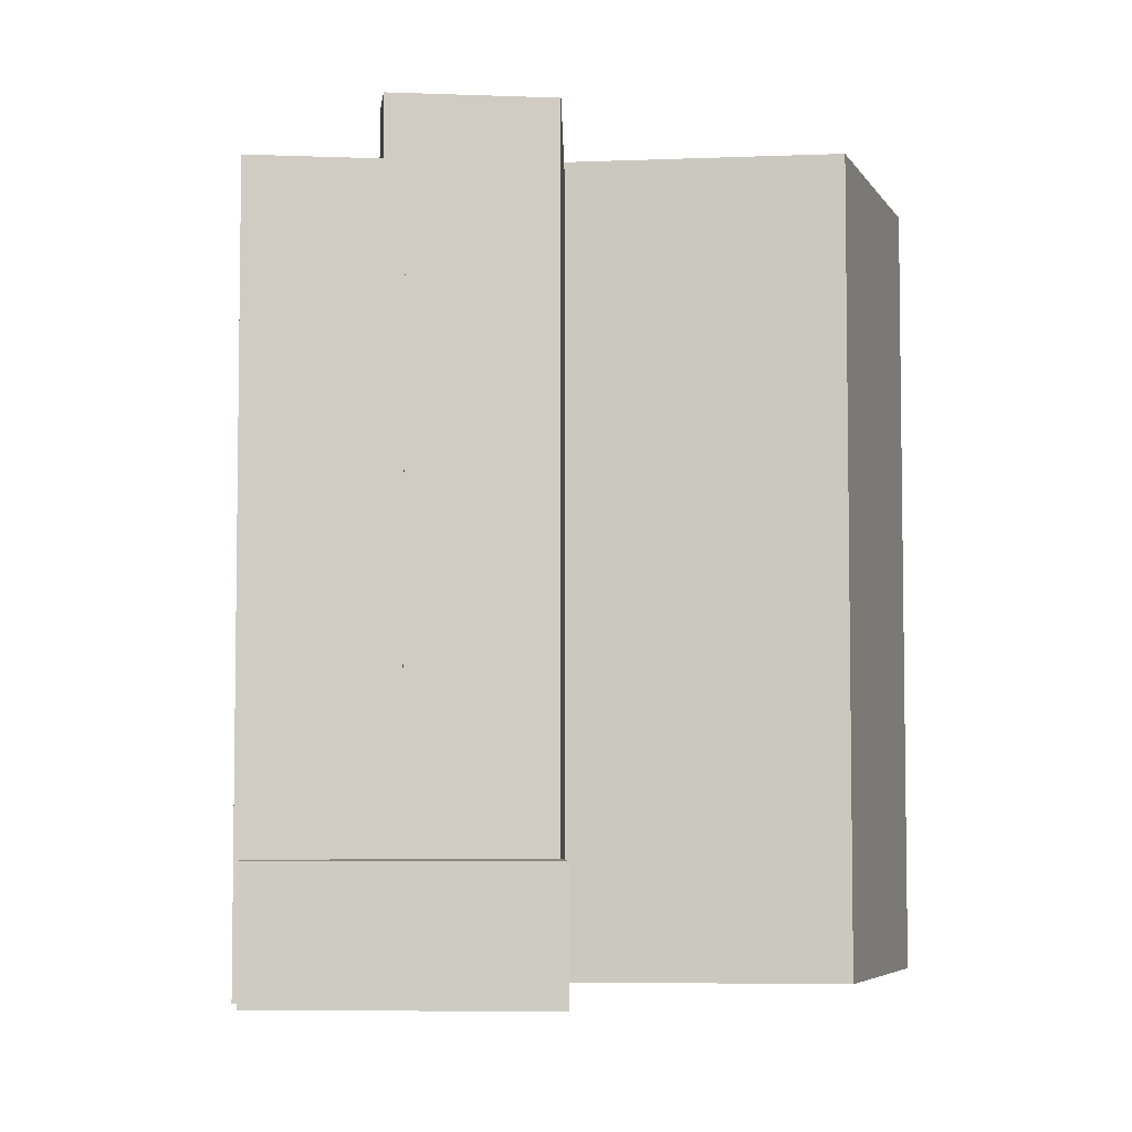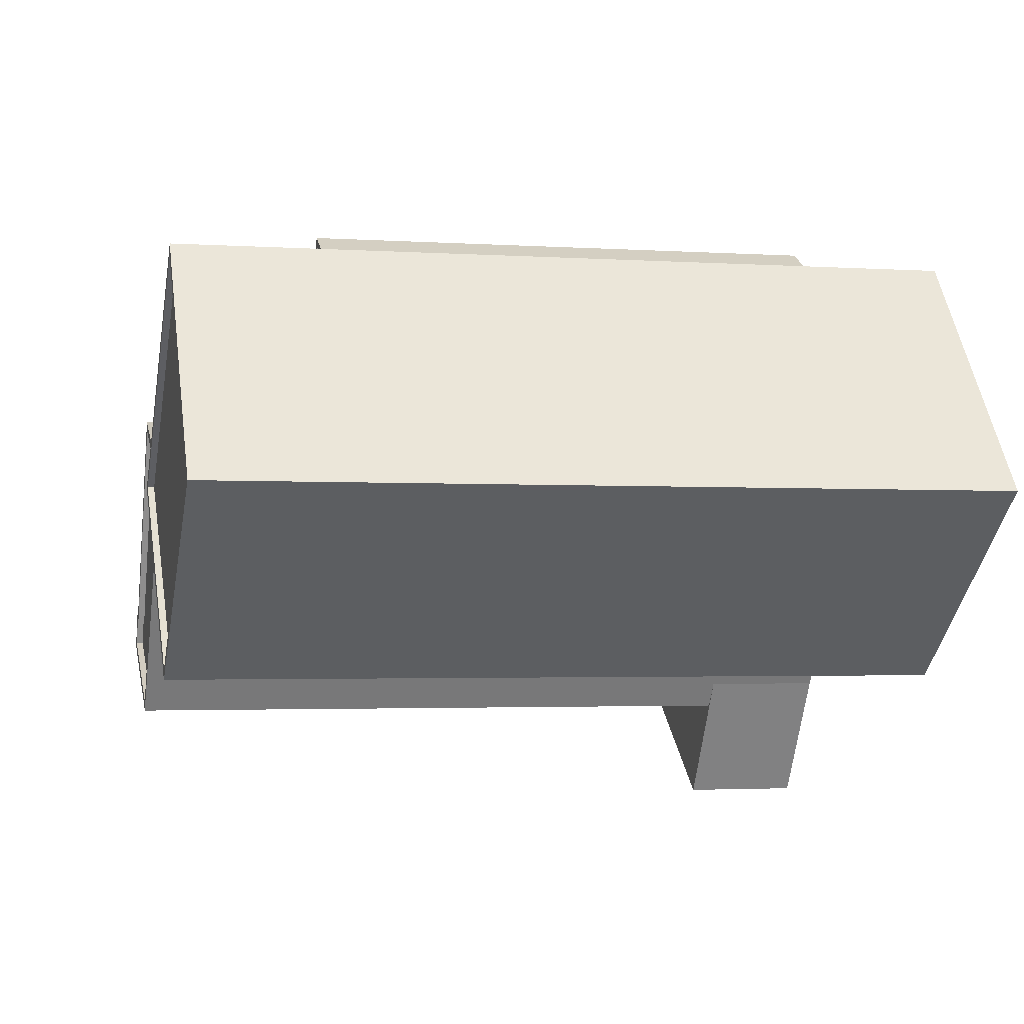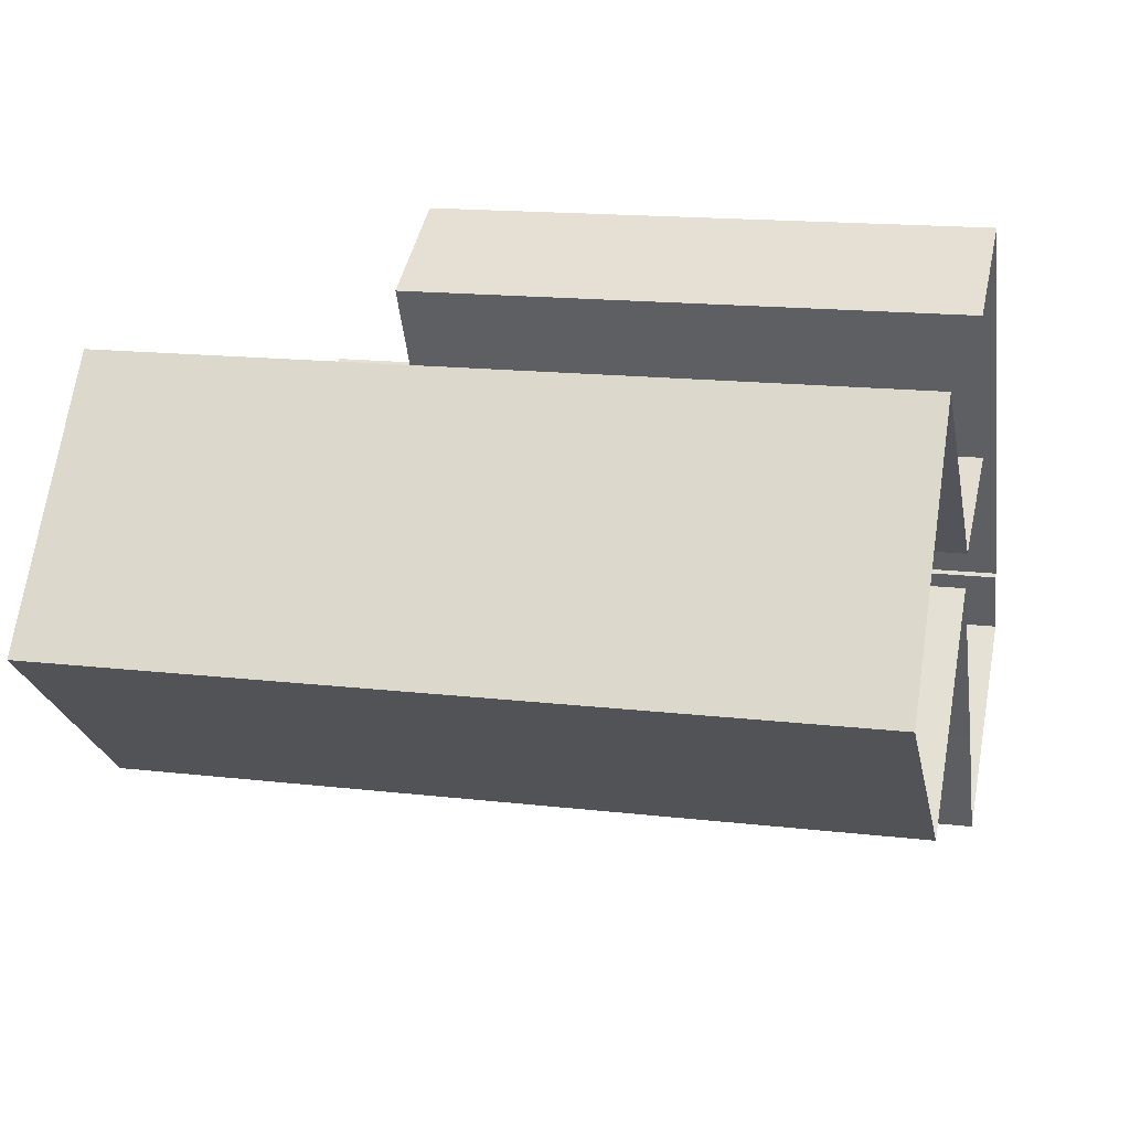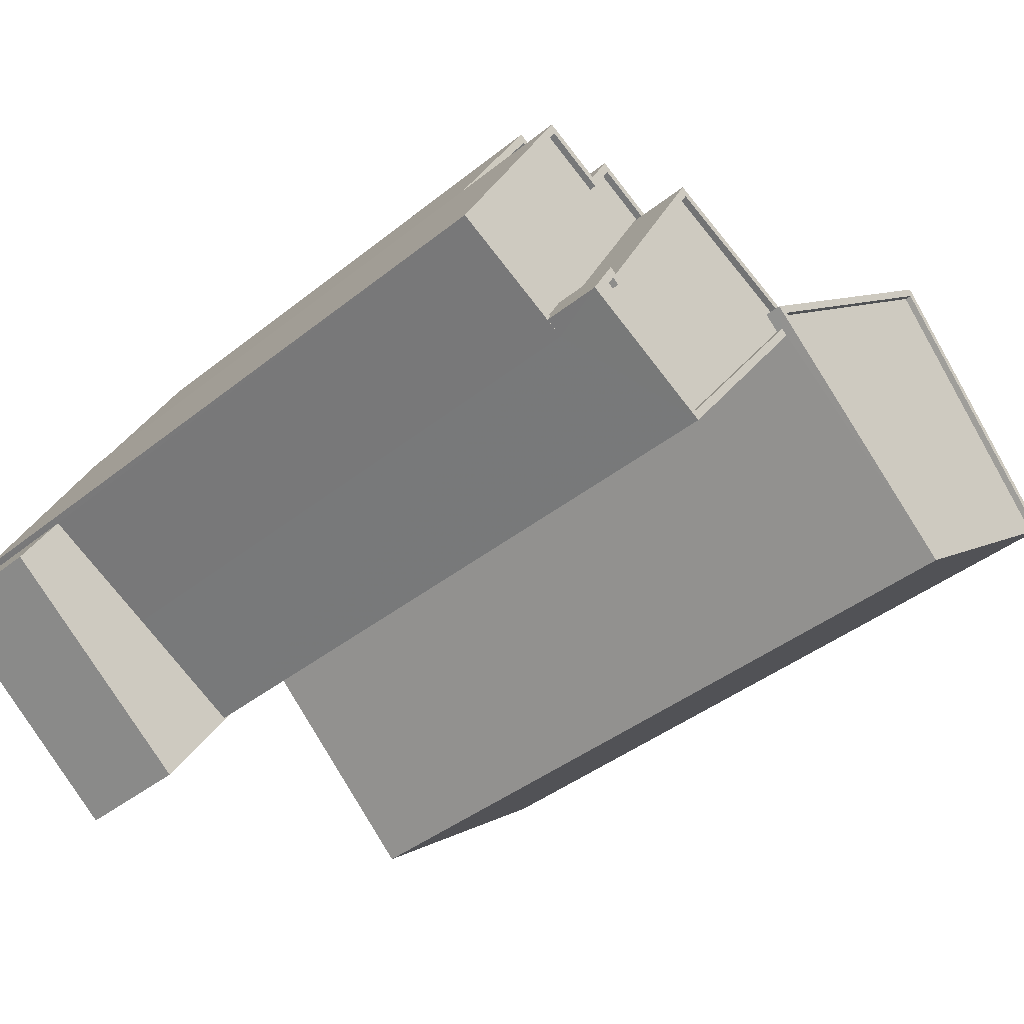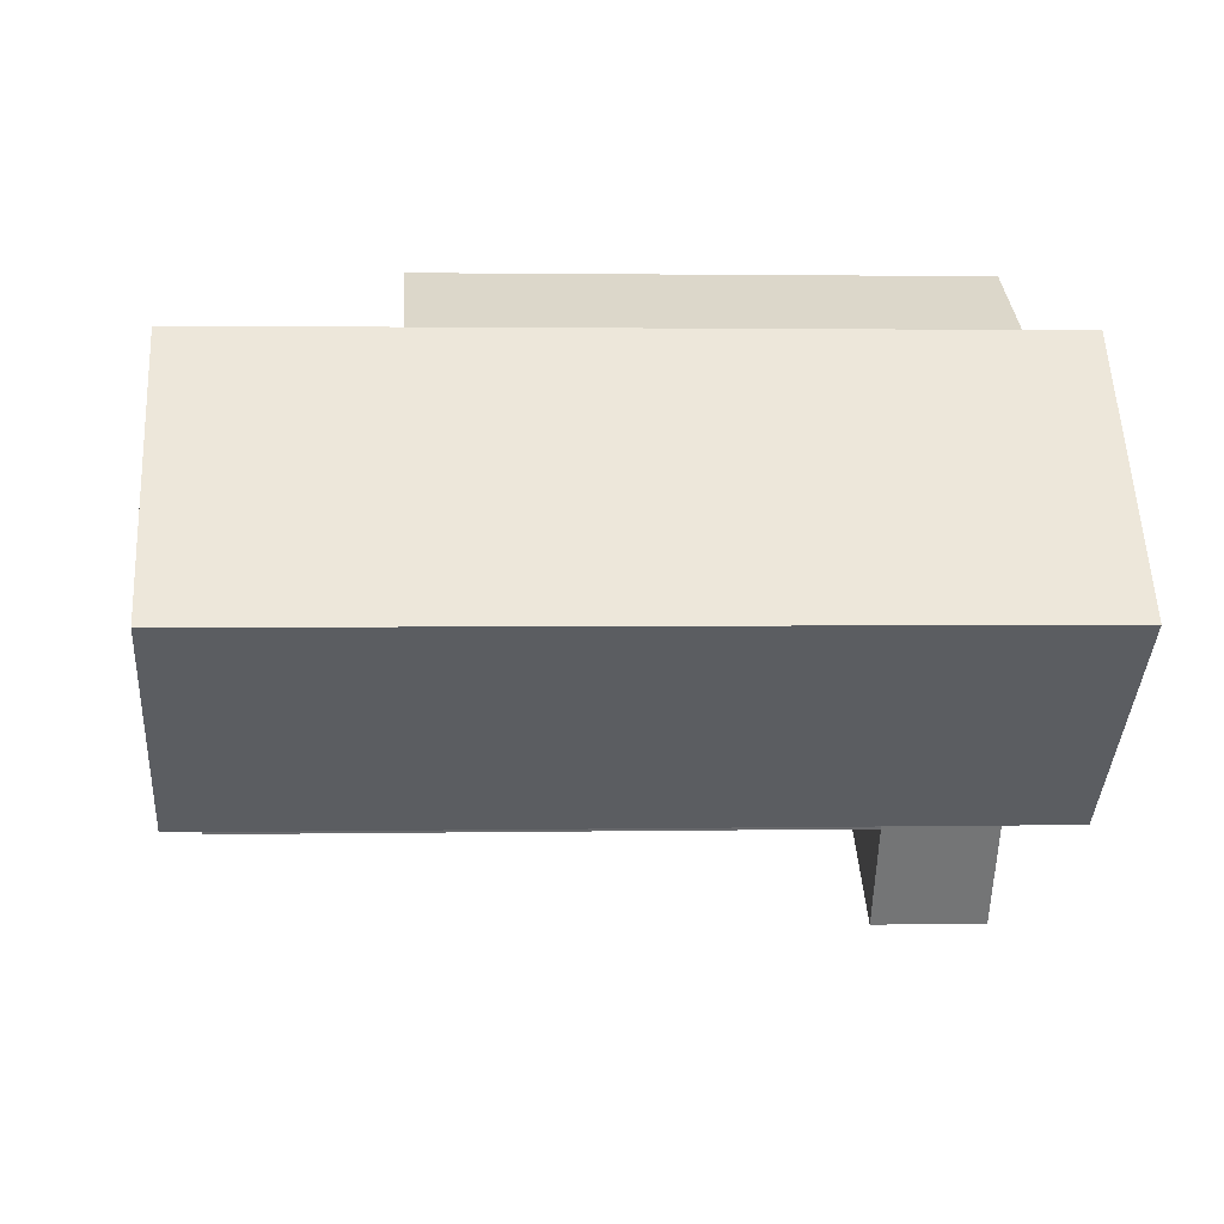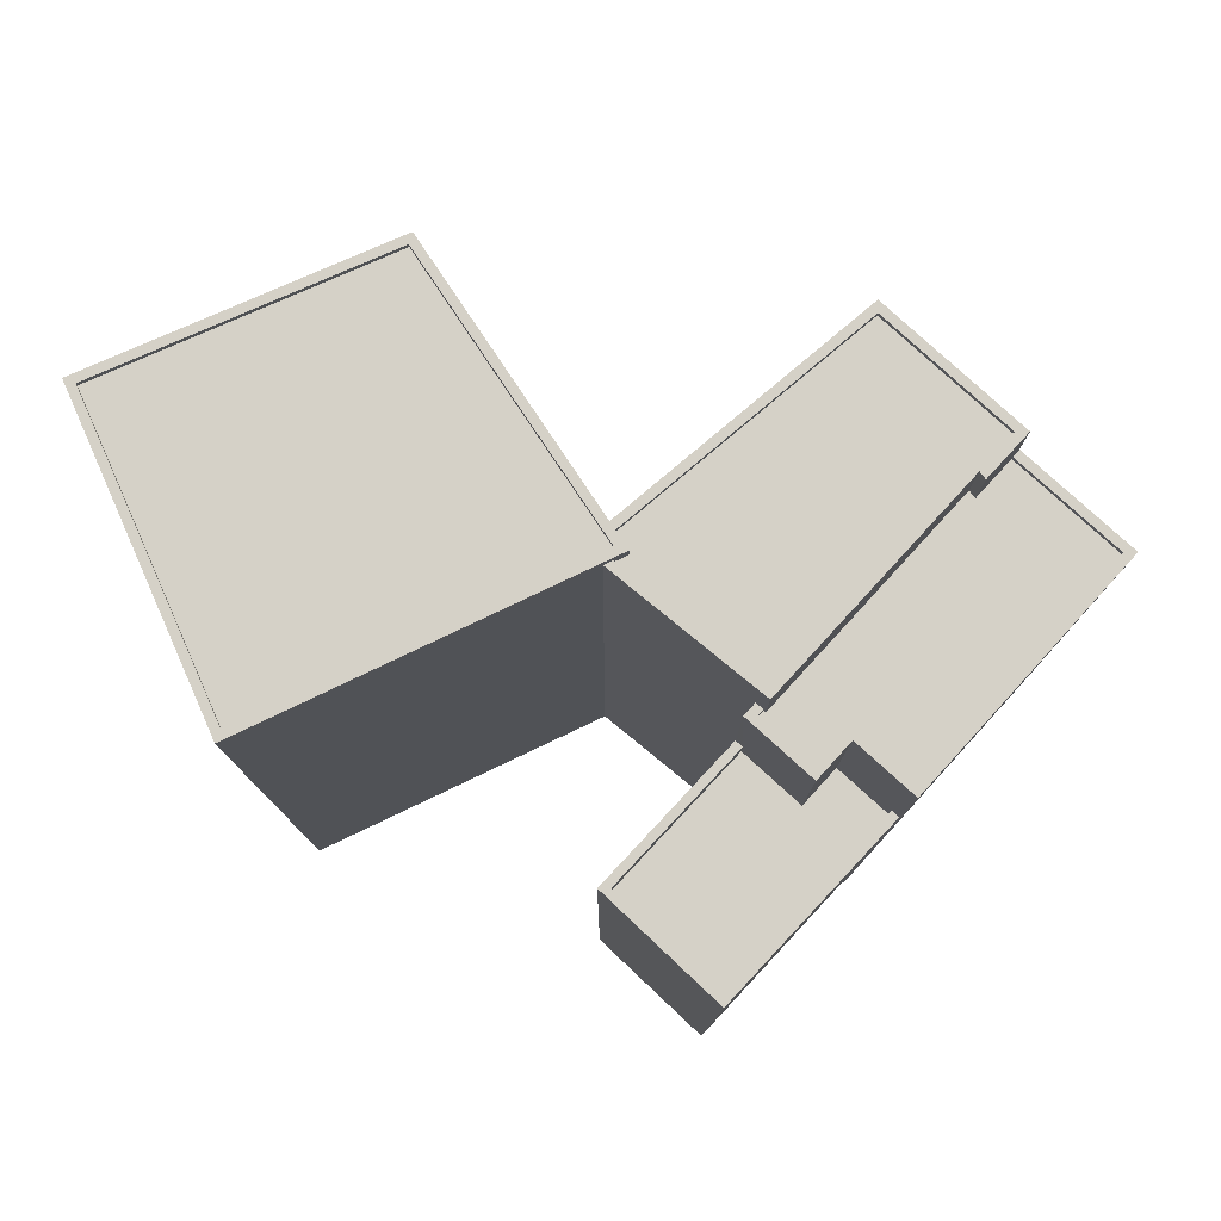
<metadata>
{"format":"obj","ext":"obj","renderer":"f3d","projection":"perspective","resolution":1024,"background":"white","views":[{"elev":-5.4,"azim":-34.1,"up":"+Z"},{"elev":-2.5,"azim":76.7,"up":"+Y"},{"elev":15.8,"azim":103.8,"up":"+Y"},{"elev":-41.2,"azim":-46.0,"up":"+Y"},{"elev":2.2,"azim":85.8,"up":"+Y"},{"elev":79.5,"azim":-164.9,"up":"+Z"}]}
</metadata>
<code>
v -1.148e+04 -3.832e+04 13.19
v -1.148e+04 -3.832e+04 13.19
v -1.148e+04 -3.831e+04 13.19
v -1.151e+04 -3.832e+04 13.19
v -1.151e+04 -3.832e+04 13.19
v -1.15e+04 -3.833e+04 13.19
v -1.15e+04 -3.832e+04 13.19
v -1.149e+04 -3.831e+04 13.19
v -1.15e+04 -3.831e+04 13.19
v -1.15e+04 -3.831e+04 13.19
v -1.149e+04 -3.832e+04 13.19
v -1.15e+04 -3.831e+04 13.19
v -1.15e+04 -3.831e+04 13.19
v -1.151e+04 -3.832e+04 13.19
v -1.149e+04 -3.832e+04 13.19
v -1.15e+04 -3.831e+04 33.92
v -1.149e+04 -3.831e+04 33.92
v -1.15e+04 -3.831e+04 33.92
v -1.15e+04 -3.831e+04 33.92
v -1.15e+04 -3.831e+04 33.92
v -1.15e+04 -3.831e+04 33.92
v -1.149e+04 -3.831e+04 34.92
v -1.15e+04 -3.831e+04 34.92
v -1.15e+04 -3.831e+04 34.92
v -1.15e+04 -3.831e+04 34.92
v -1.15e+04 -3.831e+04 34.92
v -1.15e+04 -3.831e+04 34.92
v -1.15e+04 -3.831e+04 34.92
v -1.15e+04 -3.831e+04 34.92
v -1.149e+04 -3.831e+04 34.92
v -1.15e+04 -3.831e+04 34.92
v -1.15e+04 -3.831e+04 40.01
v -1.15e+04 -3.831e+04 40.01
v -1.15e+04 -3.831e+04 40.01
v -1.15e+04 -3.831e+04 40.01
v -1.15e+04 -3.832e+04 40.01
v -1.15e+04 -3.832e+04 40.01
v -1.15e+04 -3.832e+04 40.01
v -1.151e+04 -3.832e+04 40.01
v -1.15e+04 -3.831e+04 40.01
v -1.151e+04 -3.832e+04 40.01
v -1.15e+04 -3.831e+04 40.01
v -1.15e+04 -3.831e+04 40.01
v -1.15e+04 -3.831e+04 40.01
v -1.15e+04 -3.832e+04 40.01
v -1.15e+04 -3.831e+04 40.01
v -1.15e+04 -3.831e+04 40.01
v -1.151e+04 -3.832e+04 39.76
v -1.15e+04 -3.832e+04 39.76
v -1.15e+04 -3.832e+04 39.76
v -1.15e+04 -3.831e+04 39.76
v -1.15e+04 -3.832e+04 39.76
v -1.15e+04 -3.831e+04 39.76
v -1.15e+04 -3.831e+04 39.76
v -1.15e+04 -3.831e+04 39.76
v -1.15e+04 -3.831e+04 39.76
v -1.15e+04 -3.831e+04 39.76
v -1.151e+04 -3.832e+04 17.63
v -1.151e+04 -3.832e+04 17.63
v -1.15e+04 -3.832e+04 17.63
v -1.15e+04 -3.833e+04 17.64
v -1.15e+04 -3.832e+04 17.64
v -1.15e+04 -3.833e+04 17.64
v -1.15e+04 -3.832e+04 17.63
v -1.15e+04 -3.831e+04 42.19
v -1.15e+04 -3.831e+04 42.19
v -1.149e+04 -3.832e+04 42.19
v -1.149e+04 -3.832e+04 42.19
v -1.15e+04 -3.833e+04 42.19
v -1.149e+04 -3.832e+04 42.19
v -1.15e+04 -3.833e+04 42.19
v -1.149e+04 -3.832e+04 42.19
v -1.15e+04 -3.832e+04 42.19
v -1.15e+04 -3.832e+04 42.19
v -1.15e+04 -3.832e+04 42.19
v -1.15e+04 -3.832e+04 42.19
v -1.15e+04 -3.832e+04 42.19
v -1.15e+04 -3.832e+04 42.19
v -1.15e+04 -3.833e+04 41.94
v -1.15e+04 -3.832e+04 41.94
v -1.15e+04 -3.832e+04 41.94
v -1.15e+04 -3.832e+04 41.94
v -1.149e+04 -3.832e+04 41.94
v -1.149e+04 -3.832e+04 41.94
v -1.15e+04 -3.831e+04 41.94
v -1.149e+04 -3.832e+04 41.94
v -1.149e+04 -3.832e+04 42.56
v -1.149e+04 -3.832e+04 42.56
v -1.148e+04 -3.832e+04 42.56
v -1.148e+04 -3.831e+04 42.56
v -1.148e+04 -3.831e+04 42.56
v -1.148e+04 -3.832e+04 42.56
v -1.148e+04 -3.832e+04 42.31
v -1.148e+04 -3.831e+04 42.31
v -1.149e+04 -3.832e+04 42.31
v -1.148e+04 -3.832e+04 42.31
v -1.148e+04 -3.832e+04 42.56
v -1.148e+04 -3.832e+04 42.56
f 1 2 3
f 4 5 6
f 5 7 6
f 8 9 10
f 11 7 9
f 2 11 3
f 12 13 14
f 9 13 10
f 11 15 3
f 14 13 5
f 11 9 15
f 9 7 5
f 13 9 5
f 16 17 18
f 17 19 18
f 18 20 21
f 18 19 20
f 22 23 24
f 24 23 25
f 26 27 28
f 26 22 29
f 26 29 27
f 23 30 31
f 26 30 22
f 22 30 23
f 32 33 34
f 34 35 32
f 36 37 38
f 36 39 37
f 40 39 41
f 42 40 43
f 35 42 44
f 45 41 36
f 33 32 46
f 43 40 41
f 42 43 47
f 47 44 42
f 35 44 32
f 41 39 36
f 48 49 50
f 48 50 51
f 50 52 53
f 53 54 55
f 51 50 53
f 55 54 56
f 56 54 57
f 53 52 54
f 58 59 60
f 61 62 63
f 60 59 61
f 63 64 60
f 60 61 63
f 65 66 67
f 68 69 70
f 71 70 69
f 67 66 72
f 73 71 74
f 75 73 76
f 75 76 77
f 65 77 66
f 78 66 77
f 74 71 69
f 76 78 77
f 76 73 74
f 79 80 81
f 80 82 81
f 83 84 79
f 85 84 86
f 80 84 85
f 79 84 80
f 87 88 89
f 90 88 87
f 90 87 91
f 92 87 89
f 93 94 95
f 93 96 94
f 90 91 97
f 97 98 89
f 89 98 92
f 91 98 97
f 26 19 17
f 30 26 17
f 16 31 30
f 17 16 30
f 26 20 19
f 26 28 20
f 22 9 8
f 22 24 9
f 29 8 10
f 29 22 8
f 13 27 29
f 10 13 29
f 28 42 21
f 42 28 40
f 40 27 12
f 20 28 21
f 12 27 13
f 28 27 40
f 40 14 39
f 40 12 14
f 60 37 58
f 5 58 14
f 14 58 39
f 58 37 39
f 35 21 42
f 35 18 21
f 16 18 31
f 23 31 34
f 34 31 35
f 31 18 35
f 25 34 33
f 25 23 34
f 64 38 37
f 60 64 37
f 49 48 41
f 45 49 41
f 43 48 51
f 43 41 48
f 47 51 53
f 47 43 51
f 44 47 53
f 55 44 53
f 44 55 56
f 32 44 56
f 46 32 56
f 57 46 56
f 62 61 6
f 7 62 6
f 6 59 4
f 6 61 59
f 58 4 59
f 58 5 4
f 9 24 15
f 54 65 46
f 57 54 46
f 24 25 33
f 15 24 67
f 33 65 67
f 46 65 33
f 24 33 67
f 71 63 62
f 71 62 70
f 62 11 70
f 62 7 11
f 50 45 75
f 75 45 73
f 50 49 45
f 73 45 36
f 52 50 75
f 77 52 75
f 65 54 52
f 77 65 52
f 73 36 38
f 73 38 71
f 38 63 71
f 38 64 63
f 74 79 81
f 74 69 79
f 76 81 82
f 76 74 81
f 76 82 80
f 78 76 80
f 66 80 85
f 66 78 80
f 86 66 85
f 86 72 66
f 68 79 69
f 68 83 79
f 86 84 72
f 15 67 3
f 84 88 72
f 3 67 90
f 67 88 90
f 72 88 67
f 90 1 3
f 90 97 1
f 89 2 1
f 97 89 1
f 68 88 84
f 88 70 89
f 89 70 2
f 83 68 84
f 2 70 11
f 88 68 70
f 87 93 95
f 87 92 93
f 91 95 94
f 91 87 95
f 91 94 96
f 98 91 96
f 98 96 93
f 92 98 93

</code>
